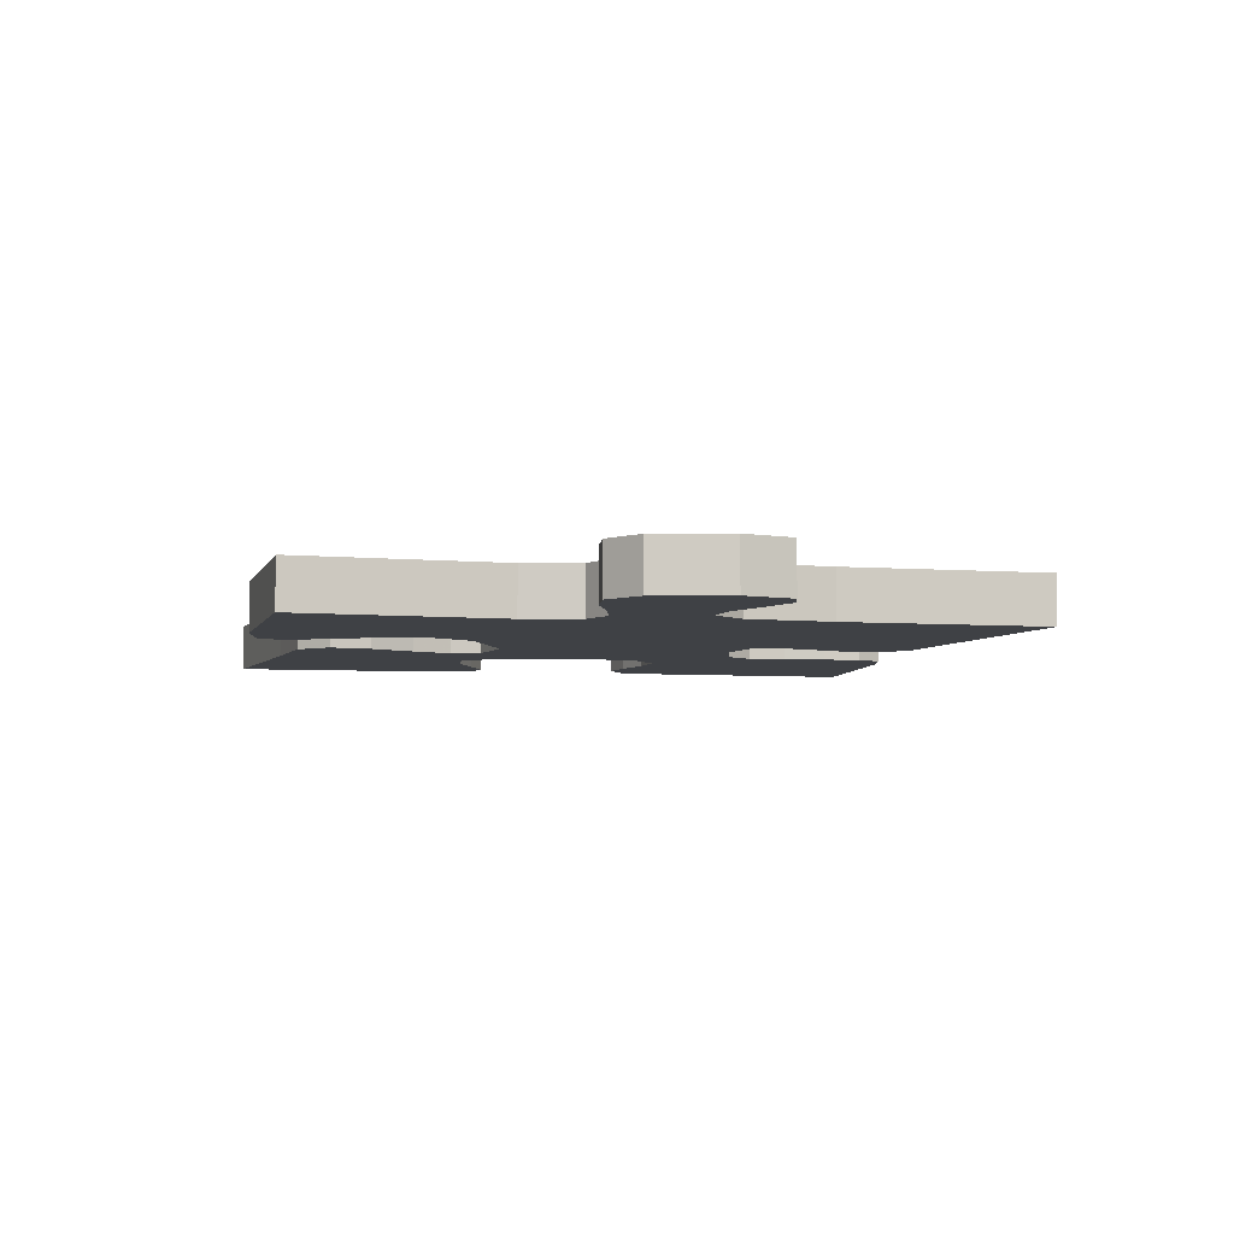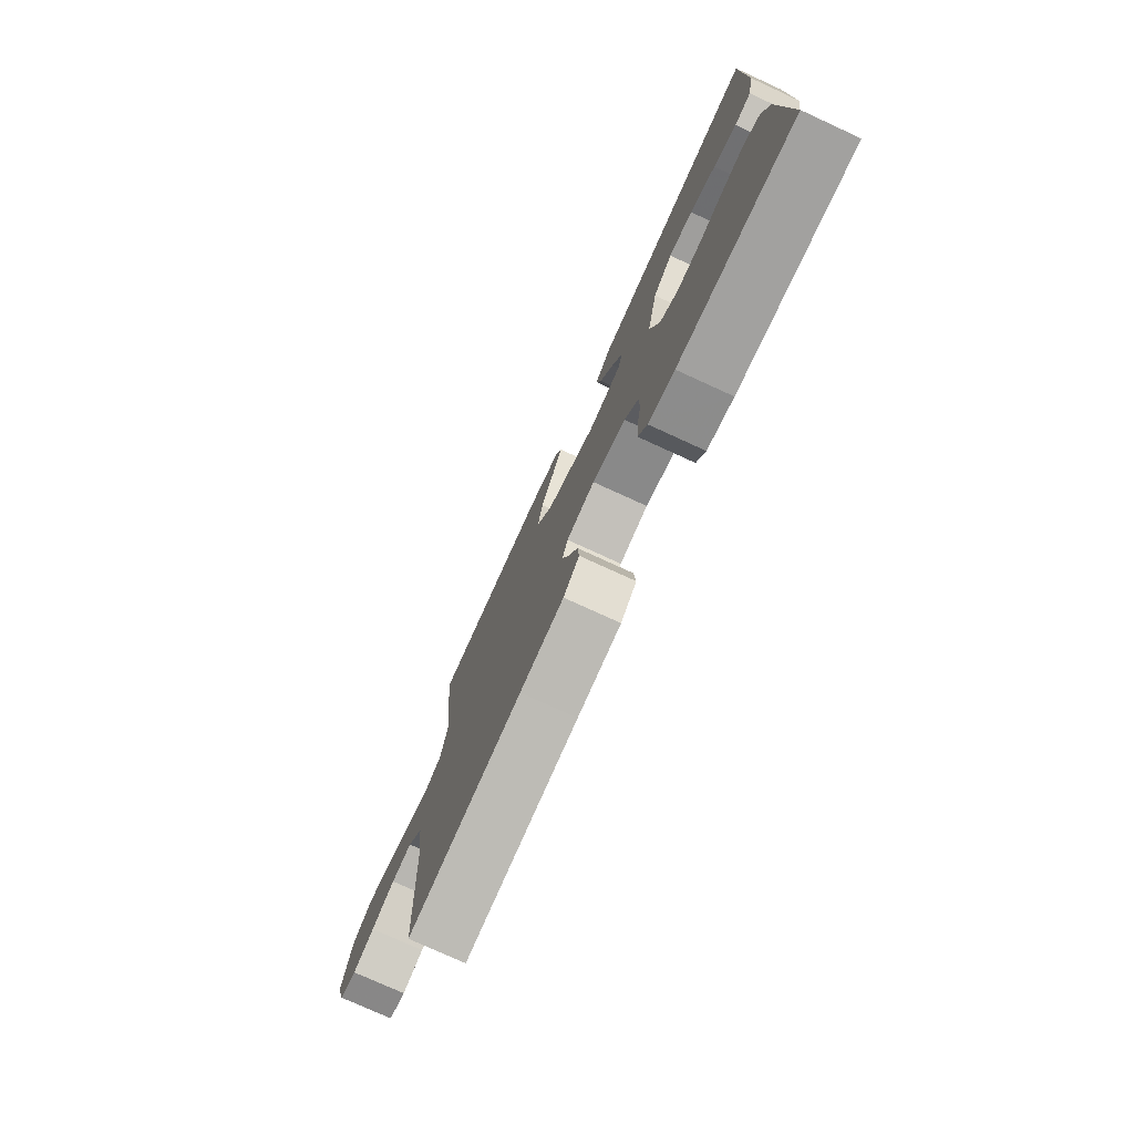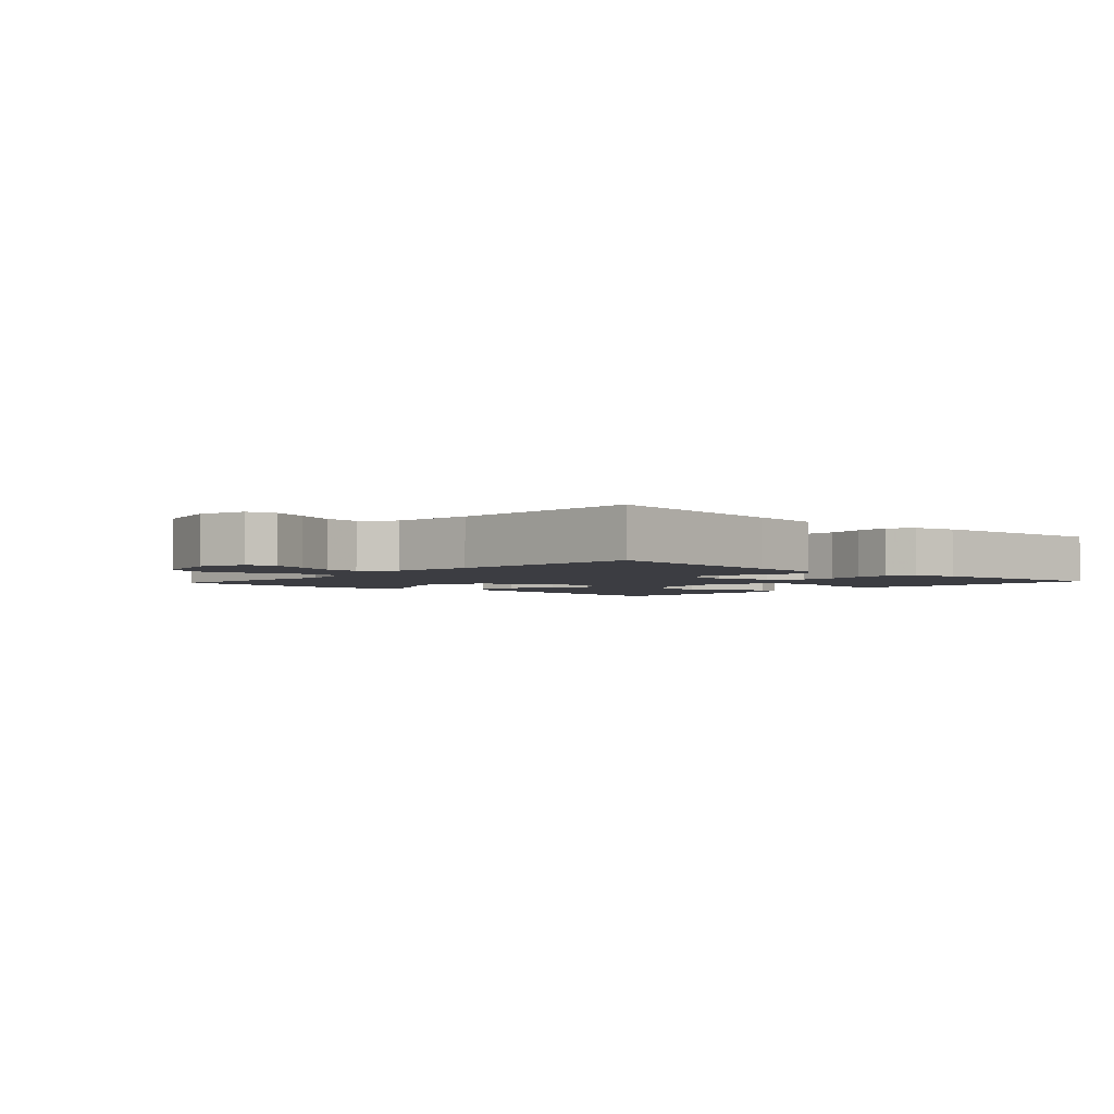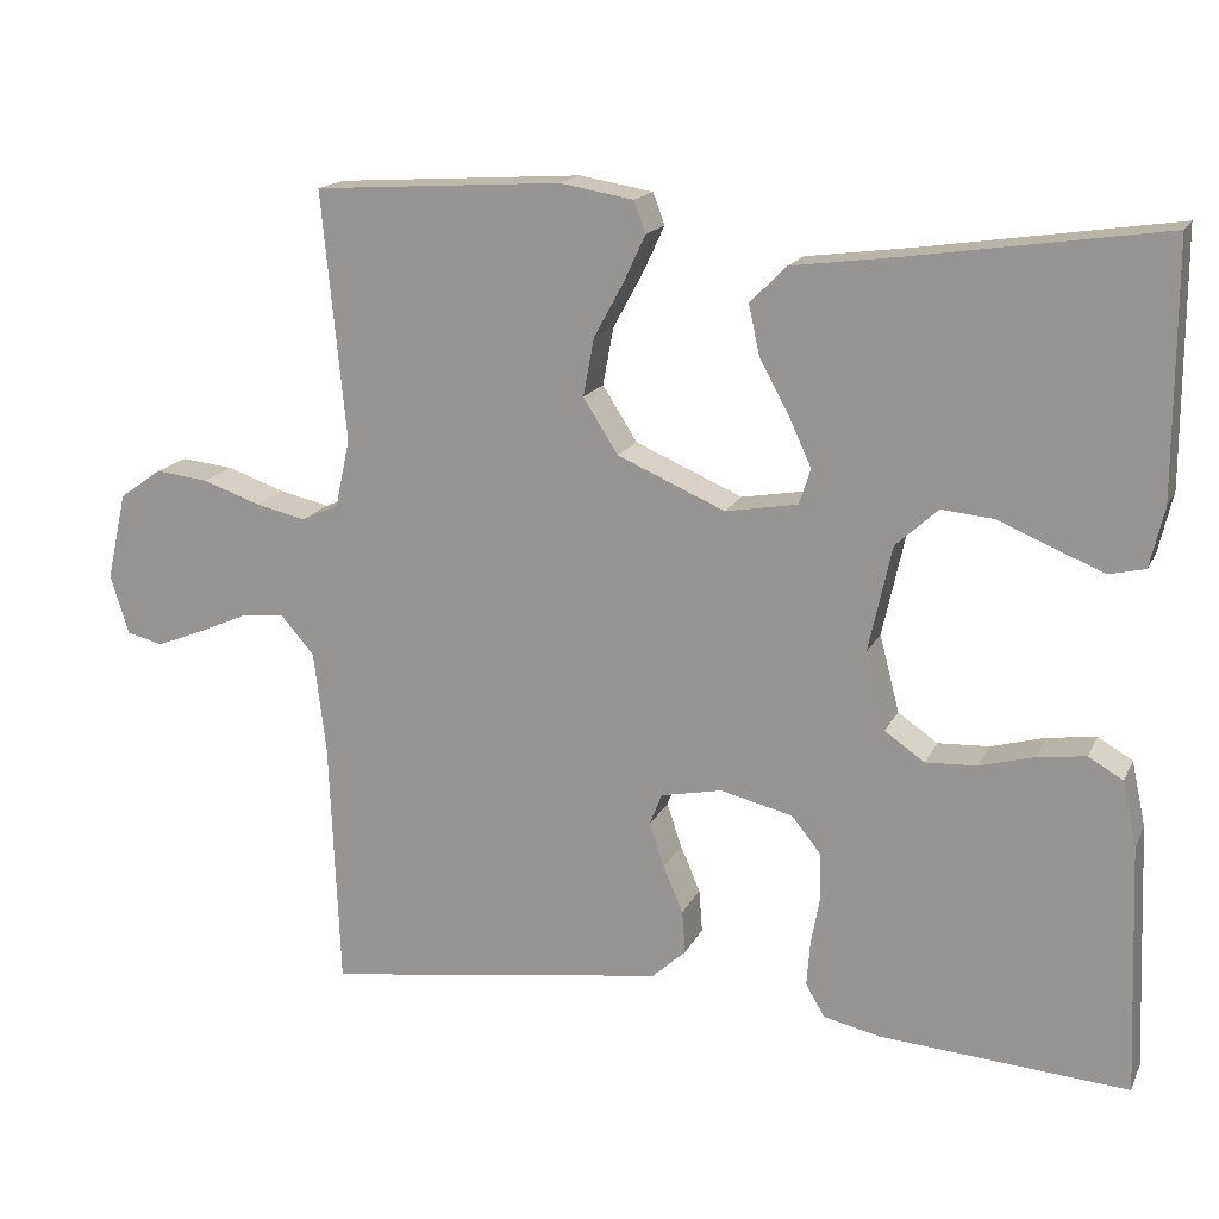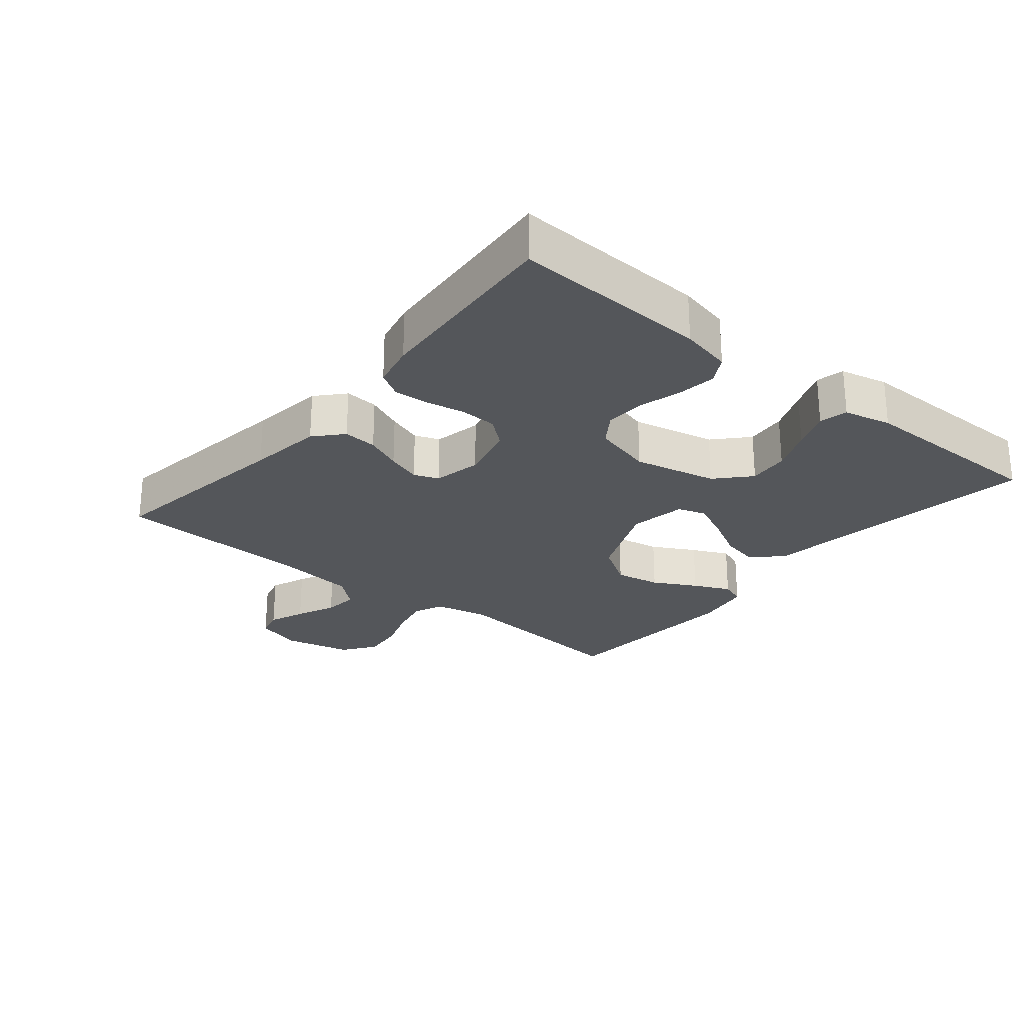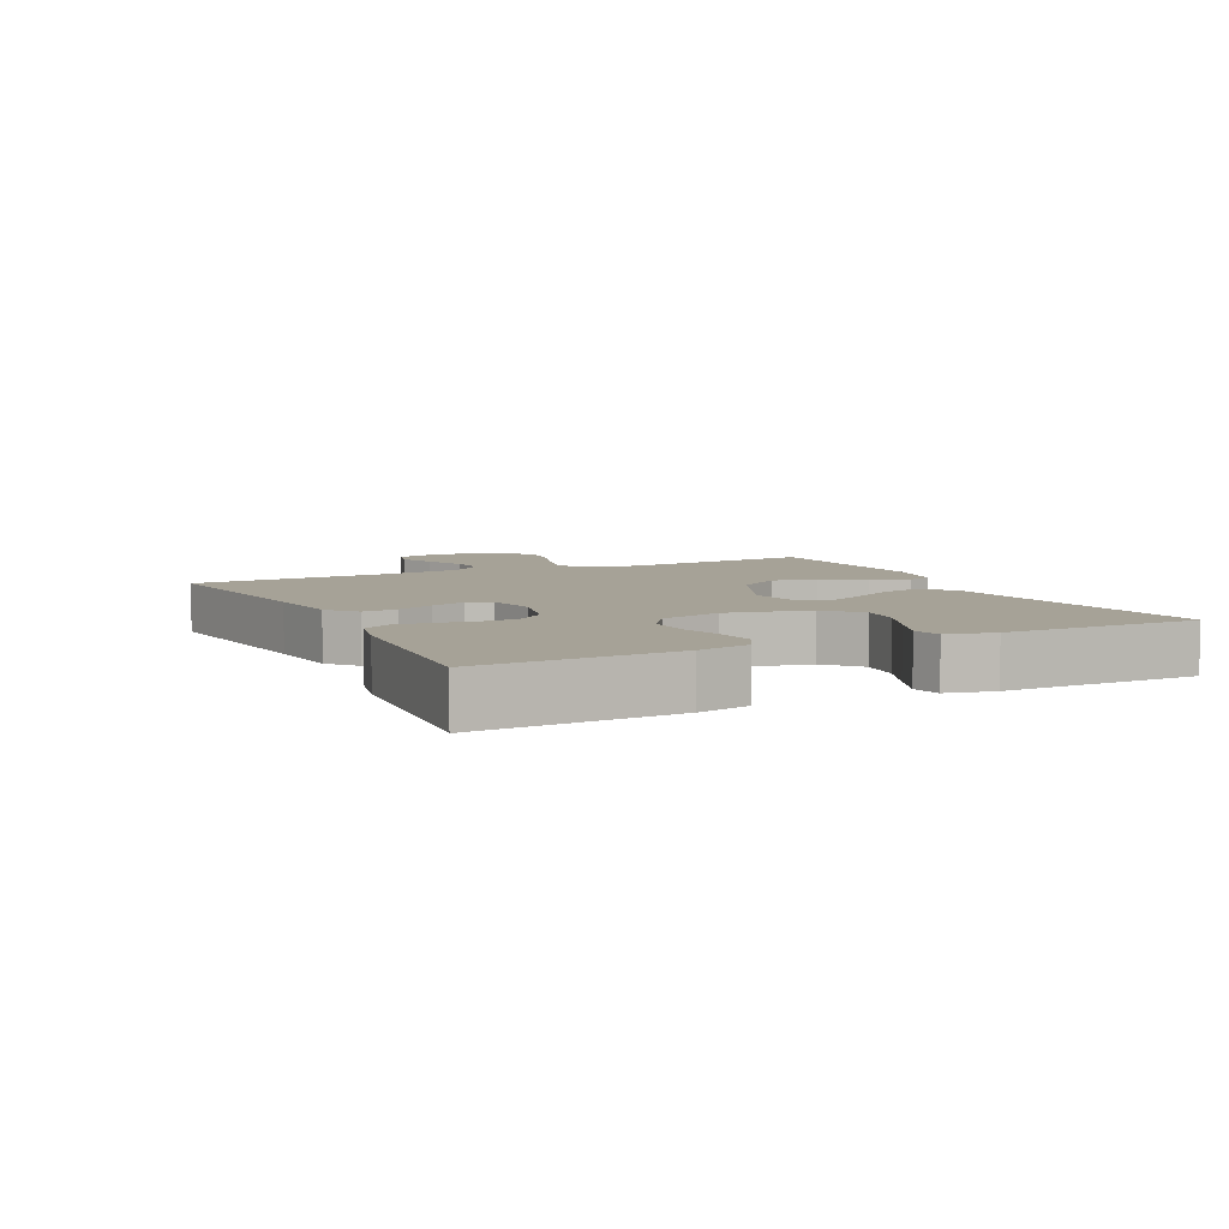
<metadata>
{"format":"obj","ext":"obj","renderer":"f3d","projection":"perspective","resolution":1024,"background":"white","views":[{"elev":-5.3,"azim":78.6,"up":"+Y"},{"elev":-76.3,"azim":-114.6,"up":"+Z"},{"elev":-2.9,"azim":137.6,"up":"+Y"},{"elev":16.6,"azim":-161.1,"up":"+Z"},{"elev":-25.5,"azim":-129.5,"up":"+Y"},{"elev":6.4,"azim":-115.9,"up":"+Y"}]}
</metadata>
<code>
v -0.5 0.07 -0.5
v -0.488 0.07 -0.2
v -0.471 0.07 -0.121
v -0.429 0.07 -0.097
v -0.37 0.07 -0.105
v -0.305 0.07 -0.123
v -0.243 0.07 -0.126
v -0.195 0.07 -0.093
v -0.171 0.07 0
v -0.199 0.07 0.128
v -0.25 0.07 0.175
v -0.313 0.07 0.169
v -0.38 0.07 0.141
v -0.44 0.07 0.117
v -0.483 0.07 0.127
v -0.5 0.07 0.2
v -0.5 0.07 0.5
v -0.2 0.07 0.456
v -0.069 0.07 0.439
v -0.025 0.07 0.395
v -0.038 0.07 0.335
v -0.074 0.07 0.269
v -0.101 0.07 0.21
v -0.087 0.07 0.167
v 0 0.07 0.152
v 0.13 0.07 0.208
v 0.172 0.07 0.274
v 0.159 0.07 0.344
v 0.123 0.07 0.41
v 0.097 0.07 0.466
v 0.111 0.07 0.504
v 0.2 0.07 0.519
v 0.5 0.07 0.5
v 0.471 0.07 0.2
v 0.489 0.07 0.117
v 0.534 0.07 0.097
v 0.596 0.07 0.111
v 0.665 0.07 0.135
v 0.729 0.07 0.142
v 0.78 0.07 0.106
v 0.804 0.07 0
v 0.782 0.07 -0.072
v 0.738 0.07 -0.083
v 0.682 0.07 -0.061
v 0.621 0.07 -0.034
v 0.567 0.07 -0.029
v 0.527 0.07 -0.075
v 0.512 0.07 -0.2
v 0.5 0.07 -0.5
v 0.2 0.07 -0.457
v 0.085 0.07 -0.442
v 0.043 0.07 -0.404
v 0.047 0.07 -0.352
v 0.071 0.07 -0.296
v 0.089 0.07 -0.243
v 0.074 0.07 -0.205
v 0 0.07 -0.19
v -0.087 0.07 -0.211
v -0.122 0.07 -0.254
v -0.124 0.07 -0.31
v -0.113 0.07 -0.37
v -0.109 0.07 -0.424
v -0.132 0.07 -0.463
v -0.2 0.07 -0.478
v -0.5 0 -0.5
v -0.488 0 -0.2
v -0.471 0 -0.121
v -0.429 0 -0.097
v -0.37 0 -0.105
v -0.305 0 -0.123
v -0.243 0 -0.126
v -0.195 0 -0.093
v -0.171 0 0
v -0.199 0 0.128
v -0.25 0 0.175
v -0.313 0 0.169
v -0.38 0 0.141
v -0.44 0 0.117
v -0.483 0 0.127
v -0.5 0 0.2
v -0.5 0 0.5
v -0.2 0 0.456
v -0.069 0 0.439
v -0.025 0 0.395
v -0.038 0 0.335
v -0.074 0 0.269
v -0.101 0 0.21
v -0.087 0 0.167
v 0 0 0.152
v 0.13 0 0.208
v 0.172 0 0.274
v 0.159 0 0.344
v 0.123 0 0.41
v 0.097 0 0.466
v 0.111 0 0.504
v 0.2 0 0.519
v 0.5 0 0.5
v 0.471 0 0.2
v 0.489 0 0.117
v 0.534 0 0.097
v 0.596 0 0.111
v 0.665 0 0.135
v 0.729 0 0.142
v 0.78 0 0.106
v 0.804 0 0
v 0.782 0 -0.072
v 0.738 0 -0.083
v 0.682 0 -0.061
v 0.621 0 -0.034
v 0.567 0 -0.029
v 0.527 0 -0.075
v 0.512 0 -0.2
v 0.5 0 -0.5
v 0.2 0 -0.457
v 0.085 0 -0.442
v 0.043 0 -0.404
v 0.047 0 -0.352
v 0.071 0 -0.296
v 0.089 0 -0.243
v 0.074 0 -0.205
v 0 0 -0.19
v -0.087 0 -0.211
v -0.122 0 -0.254
v -0.124 0 -0.31
v -0.113 0 -0.37
v -0.109 0 -0.424
v -0.132 0 -0.463
v -0.2 0 -0.478
f 4 5 6
f 3 4 6
f 2 3 6
f 1 2 6
f 64 1 6
f 63 64 6
f 62 63 6
f 61 62 6
f 60 61 6
f 59 60 6 7
f 58 59 7 8
f 57 58 8 9
f 56 57 9 10
f 52 53 54
f 51 52 54
f 50 51 54
f 50 54 55
f 49 50 55
f 48 49 55
f 47 48 55 56
f 43 44 45
f 42 43 45
f 41 42 45
f 40 41 45
f 39 40 45
f 38 39 45
f 37 38 45
f 36 37 45 46
f 47 56 10
f 46 47 10
f 36 46 10
f 35 36 10
f 32 33 34
f 31 32 34
f 30 31 34
f 29 30 34
f 28 29 34
f 20 21 22
f 19 20 22
f 18 19 22
f 17 18 22
f 16 17 22
f 15 16 22
f 14 15 22
f 13 14 22
f 12 13 22
f 11 12 22 23
f 10 11 23 24
f 27 28 34 35
f 26 27 35
f 25 26 35
f 25 35 10
f 10 24 25
f 70 69 68
f 70 68 67
f 70 67 66
f 70 66 65
f 70 65 128
f 70 128 127
f 70 127 126
f 70 126 125
f 70 125 124
f 71 70 124 123
f 72 71 123 122
f 73 72 122 121
f 74 73 121 120
f 118 117 116
f 118 116 115
f 118 115 114
f 119 118 114
f 119 114 113
f 119 113 112
f 120 119 112 111
f 109 108 107
f 109 107 106
f 109 106 105
f 109 105 104
f 109 104 103
f 109 103 102
f 109 102 101
f 110 109 101 100
f 74 120 111
f 74 111 110
f 74 110 100
f 74 100 99
f 98 97 96
f 98 96 95
f 98 95 94
f 98 94 93
f 98 93 92
f 86 85 84
f 86 84 83
f 86 83 82
f 86 82 81
f 86 81 80
f 86 80 79
f 86 79 78
f 86 78 77
f 86 77 76
f 87 86 76 75
f 88 87 75 74
f 99 98 92 91
f 99 91 90
f 99 90 89
f 74 99 89
f 89 88 74
f 1 65 66 2
f 2 66 67 3
f 3 67 68 4
f 4 68 69 5
f 5 69 70 6
f 6 70 71 7
f 7 71 72 8
f 8 72 73 9
f 9 73 74 10
f 10 74 75 11
f 11 75 76 12
f 12 76 77 13
f 13 77 78 14
f 14 78 79 15
f 15 79 80 16
f 16 80 81 17
f 17 81 82 18
f 18 82 83 19
f 19 83 84 20
f 20 84 85 21
f 21 85 86 22
f 22 86 87 23
f 23 87 88 24
f 24 88 89 25
f 25 89 90 26
f 26 90 91 27
f 27 91 92 28
f 28 92 93 29
f 29 93 94 30
f 30 94 95 31
f 31 95 96 32
f 32 96 97 33
f 33 97 98 34
f 34 98 99 35
f 35 99 100 36
f 36 100 101 37
f 37 101 102 38
f 38 102 103 39
f 39 103 104 40
f 40 104 105 41
f 41 105 106 42
f 42 106 107 43
f 43 107 108 44
f 44 108 109 45
f 45 109 110 46
f 46 110 111 47
f 47 111 112 48
f 48 112 113 49
f 49 113 114 50
f 50 114 115 51
f 51 115 116 52
f 52 116 117 53
f 53 117 118 54
f 54 118 119 55
f 55 119 120 56
f 56 120 121 57
f 57 121 122 58
f 58 122 123 59
f 59 123 124 60
f 60 124 125 61
f 61 125 126 62
f 62 126 127 63
f 63 127 128 64
f 64 128 65 1

</code>
